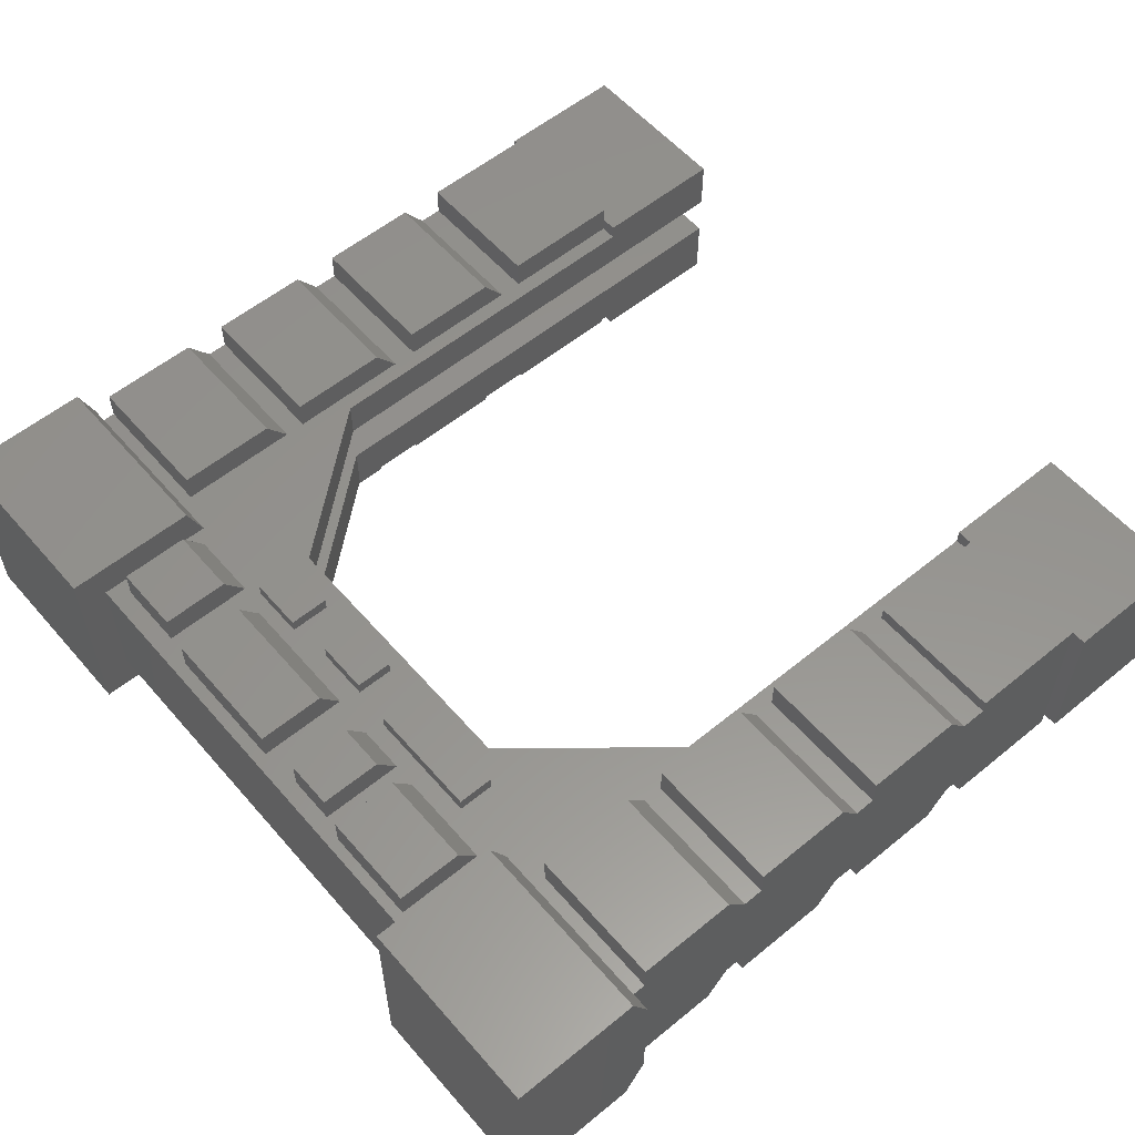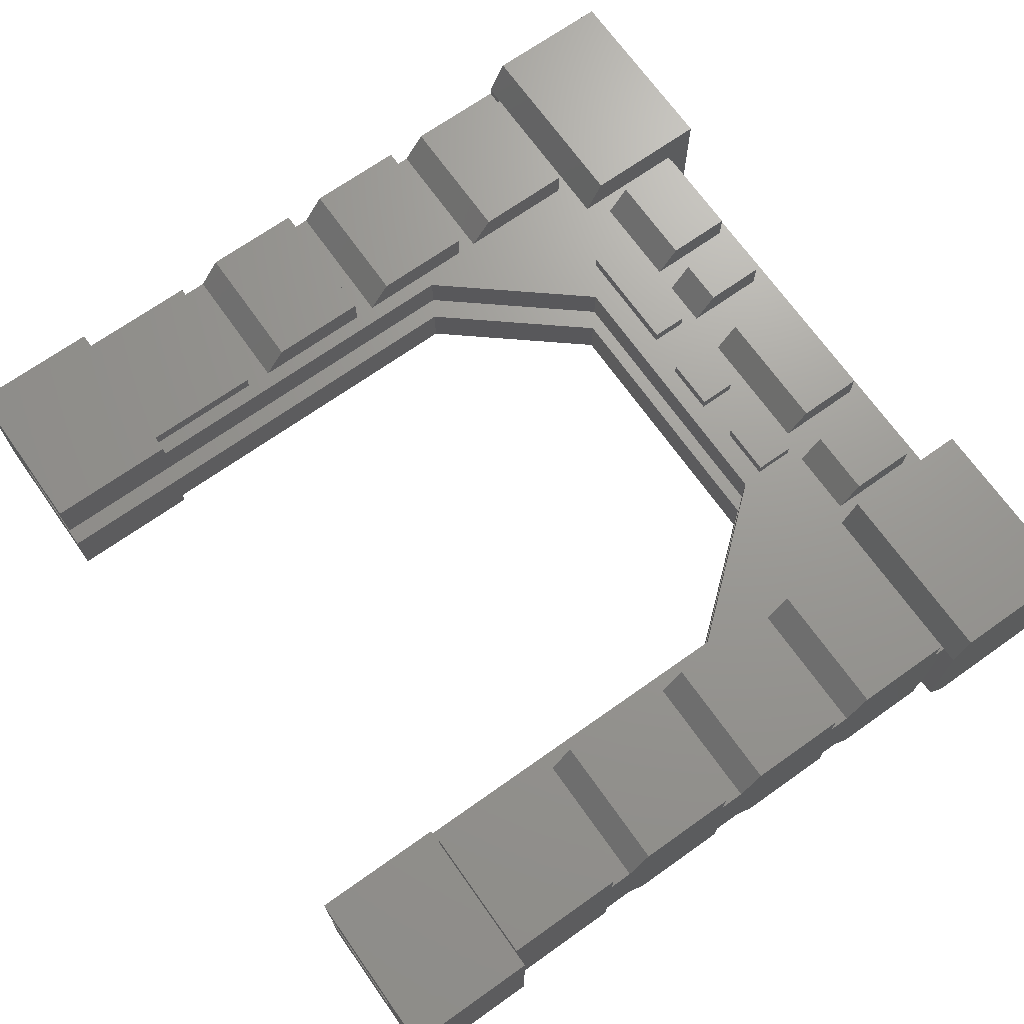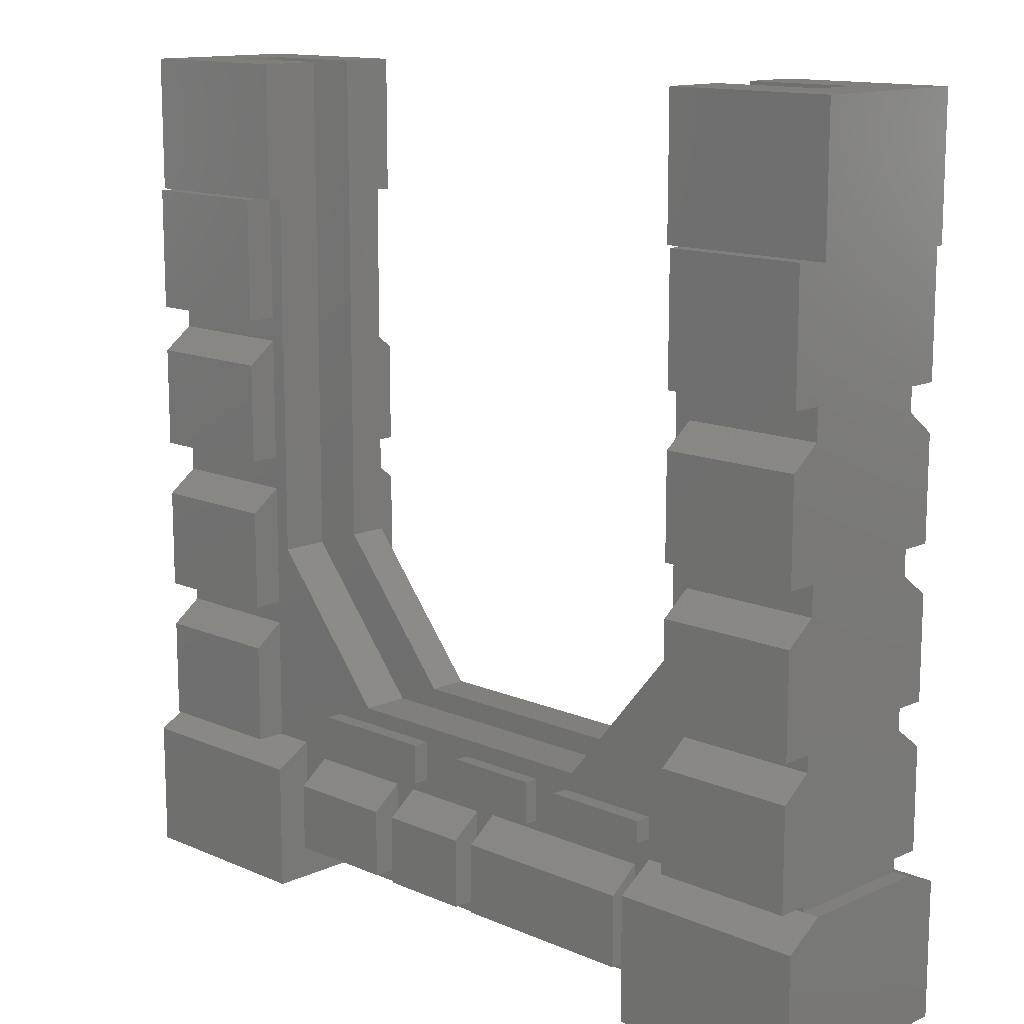
<metadata>
{"format":"stl","ext":"stl","renderer":"f3d","projection":"perspective","resolution":1024,"background":"white","views":[{"elev":57.0,"azim":49.6,"up":"+Z"},{"elev":69.8,"azim":-125.3,"up":"+Z"},{"elev":13.2,"azim":-135.5,"up":"+Y"}]}
</metadata>
<code>
# stl→obj: 329 verts, 654 faces
v 4.364e+04 5304 8200
v 4.364e+04 -3472 5700
v 4.364e+04 -3472 8200
v 4.364e+04 -1472 5700
v 4.364e+04 6528 5700
v 5.692e+04 -3472 -5700
v 5.692e+04 5304 8200
v 5.692e+04 -3472 8200
v 5.692e+04 5082 -5700
v 5.692e+04 6528 -3200
v 5.692e+04 6528 5700
v 5.564e+04 6528 5700
v 5.564e+04 6528 -3200
v 9699 2.033e+04 -3200
v 1.79e+04 1.053e+04 -2.093e-06
v 1.79e+04 1.053e+04 -3200
v 9699 2.033e+04 -1.783e-06
v 4.364e+04 -3472 -5700
v 4.364e+04 -3472 -3200
v 3.704e+04 1.053e+04 -3200
v 3.704e+04 1.053e+04 -3.931e-07
v 4.524e+04 5.386e+04 -4200
v 4.594e+04 4.484e+04 -4200
v 4.524e+04 4.484e+04 -4200
v 5.664e+04 5.386e+04 -4200
v 4.631e+04 4.484e+04 -4200
v 5.564e+04 4.484e+04 -4200
v 5.664e+04 4.484e+04 -4200
v 9699 5.386e+04 -4200
v 9699 4.484e+04 -3200
v 9699 4.484e+04 -4200
v 9699 5.386e+04 -1.783e-06
v 2299 2743 3040
v 5.264e+04 2743 -5.525e-13
v 2299 2743 -5.525e-13
v 5.264e+04 2743 3040
v 4.594e+04 4.484e+04 -3200
v 4.524e+04 4.484e+04 -3200
v 4.524e+04 5.386e+04 6700
v 4.524e+04 4.484e+04 5700
v 4.524e+04 4.484e+04 6700
v 4.524e+04 2.033e+04 3040
v 4.524e+04 2.033e+04 5700
v 4.524e+04 5.386e+04 3040
v 4.524e+04 5.386e+04 5.35e-08
v 4.524e+04 2.033e+04 -3200
v 4.524e+04 2.033e+04 5.35e-08
v 9699 5.386e+04 3040
v 9699 2.033e+04 5700
v 9699 2.033e+04 3040
v 9699 4.484e+04 5700
v 9699 4.484e+04 6700
v 9699 5.386e+04 6700
v -1701 5.386e+04 -4200
v 2299 5.386e+04 0
v -1701 5.386e+04 6700
v 2299 5.386e+04 3040
v 1.79e+04 1.053e+04 5700
v 3.704e+04 1.053e+04 3040
v 1.79e+04 1.053e+04 3040
v 3.704e+04 1.053e+04 5700
v 4.364e+04 -1472 -3200
v 1.13e+04 -1472 5700
v 1.13e+04 -1472 -3200
v 5.264e+04 5.386e+04 3040
v 4.594e+04 4.484e+04 6700
v 4.594e+04 4.484e+04 5700
v -1701 4.484e+04 -4200
v -700.7 4.484e+04 -4200
v 8629 4.484e+04 -4200
v 4.364e+04 5082 -5700
v 4.364e+04 6528 -3200
v 1.13e+04 -3472 -3200
v -1761 -3472 -5700
v 1.13e+04 -3472 -5700
v -1761 -3472 8200
v 1.13e+04 -3472 5700
v 1.13e+04 -3472 8200
v 5.264e+04 5.386e+04 0
v 5.664e+04 5.386e+04 6700
v -1701 4.484e+04 -3200
v -1701 4.484e+04 6700
v 9000 4.484e+04 6700
v 9000 4.484e+04 5700
v 5.664e+04 4.484e+04 5700
v 5.664e+04 4.484e+04 6700
v 4.631e+04 4.484e+04 6700
v 5.564e+04 4.484e+04 6700
v -700.7 4.484e+04 6700
v 8629 4.484e+04 6700
v -1761 5527 8200
v 1.13e+04 5527 8200
v 1.13e+04 6528 5700
v 1.13e+04 4861 -5700
v 1.13e+04 6528 -3200
v -1761 4861 -5700
v -1761 6528 -3200
v -1761 6528 5700
v -700.7 6528 -3200
v -700.7 6528 5700
v -700.7 4.484e+04 -5200
v 8629 3.661e+04 -5200
v -700.7 3.661e+04 -5200
v 8629 4.484e+04 -5200
v 4.631e+04 1.634e+04 -3200
v 4.631e+04 2.307e+04 -5200
v 4.631e+04 1.634e+04 -5200
v 4.631e+04 2.457e+04 -3200
v 8629 1.618e+04 -3200
v -700.7 1.618e+04 -5200
v 8629 1.618e+04 -5200
v -700.7 1.618e+04 -3200
v 8629 6875 -3200
v -700.7 6875 -5200
v 8629 6875 -5200
v -700.7 6875 -3200
v 8629 7365 7700
v -700.7 7365 5700
v 8629 7365 5700
v -700.7 7365 7700
v 8629 4.484e+04 -3200
v 5.564e+04 6575 -3200
v 4.631e+04 6575 -5200
v 5.564e+04 6575 -5200
v 4.631e+04 6575 -3200
v 4.631e+04 1.331e+04 -5200
v 4.631e+04 1.481e+04 -3200
v 4.631e+04 2.677e+04 -3200
v 4.631e+04 3.35e+04 -5200
v 4.631e+04 2.677e+04 -5200
v 4.631e+04 3.5e+04 -3200
v 5.564e+04 3.661e+04 -3200
v 4.631e+04 3.661e+04 -5200
v 5.564e+04 3.661e+04 -5200
v 4.631e+04 3.661e+04 -3200
v 8629 3.307e+04 -5200
v 8629 2.634e+04 -3200
v 8629 2.634e+04 -5200
v 8629 3.457e+04 -3200
v -700.7 4.484e+04 -3200
v 8629 1.361e+04 -5200
v 8629 1.511e+04 -3200
v 8629 1.56e+04 5700
v 8629 1.41e+04 7700
v -700.7 4.484e+04 7700
v 8629 4.484e+04 7700
v 8629 1.697e+04 7700
v -700.7 1.697e+04 5700
v 8629 1.697e+04 5700
v -700.7 1.697e+04 7700
v 8629 3.661e+04 -3200
v -700.7 3.661e+04 -3200
v 4.631e+04 3.661e+04 6700
v 4.631e+04 4.484e+04 5700
v 4.631e+04 3.661e+04 5700
v -700.7 2.634e+04 -5200
v -700.7 2.634e+04 -3200
v 8629 2.37e+04 7700
v 8629 2.52e+04 5700
v 5.564e+04 3.661e+04 6700
v 5.564e+04 3.661e+04 5700
v 5.564e+04 2.677e+04 -3200
v 5.564e+04 2.677e+04 -5200
v -700.7 1.361e+04 -5200
v 5.564e+04 4.484e+04 5700
v 4.631e+04 4.484e+04 -5200
v 4.631e+04 4.484e+04 -3200
v 8629 2.683e+04 5700
v 8629 3.356e+04 7700
v 8629 2.683e+04 7700
v 8629 3.506e+04 5700
v -700.7 2.683e+04 5700
v -700.7 2.683e+04 7700
v 8629 3.661e+04 7700
v -700.7 3.661e+04 7700
v 4.631e+04 2.664e+04 7700
v 4.631e+04 3.487e+04 5700
v 4.631e+04 2.664e+04 5700
v 4.631e+04 3.337e+04 7700
v -700.7 3.661e+04 5700
v 8629 3.661e+04 5700
v 8629 4.484e+04 5700
v 5.564e+04 1.634e+04 -3200
v 5.564e+04 1.634e+04 -5200
v 8629 2.291e+04 -5200
v 8629 2.441e+04 -3200
v 5.564e+04 2.664e+04 7700
v 5.564e+04 2.664e+04 5700
v 5.564e+04 4.484e+04 -5200
v 4.631e+04 1.701e+04 7700
v 4.631e+04 2.524e+04 5700
v 4.631e+04 1.701e+04 5700
v 4.631e+04 2.374e+04 7700
v 5.564e+04 1.701e+04 7700
v 5.564e+04 1.701e+04 5700
v 4.245e+04 -733 5700
v 4.245e+04 3751 7700
v 4.245e+04 -733 7700
v 4.245e+04 5177 5700
v 1.247e+04 -373.9 -3200
v 1.247e+04 4364 -5200
v 1.247e+04 -373.9 -5200
v 1.247e+04 5886 -3200
v 2.81e+04 -613.2 7700
v 1.931e+04 -613.2 5700
v 2.81e+04 -613.2 5700
v 1.931e+04 -613.2 7700
v 2.479e+04 9275 6580
v 2.84e+04 9275 5700
v 2.479e+04 9275 5700
v 2.84e+04 9275 6580
v 1.931e+04 3951 7700
v 2.81e+04 3951 7700
v 2.81e+04 5377 5700
v 3.423e+04 5241 5700
v 3.134e+04 6466 5700
v 3.101e+04 5241 5700
v 3.924e+04 6466 5700
v 3.59e+04 5177 5700
v 3.59e+04 -733 5700
v 3.924e+04 8886 5700
v 1.241e+04 -196.6 5700
v 1.708e+04 -196.6 5700
v 1.708e+04 5803 5700
v 1.809e+04 6363 5700
v 3.101e+04 -329.4 5700
v 2.84e+04 6765 5700
v 3.423e+04 -329.4 5700
v 1.931e+04 5377 5700
v 2.18e+04 6363 5700
v 2.479e+04 6765 5700
v 2.18e+04 9063 5700
v 1.241e+04 5803 5700
v -700.7 3.506e+04 5700
v -700.7 2.52e+04 5700
v -700.7 1.56e+04 5700
v 1.809e+04 9063 5700
v 3.134e+04 8886 5700
v 4.631e+04 7415 5700
v 5.564e+04 7415 5700
v 4.631e+04 1.565e+04 5700
v 5.564e+04 1.565e+04 5700
v 5.564e+04 2.524e+04 5700
v 5.564e+04 3.487e+04 5700
v 2.498e+04 4364 -5200
v 2.498e+04 5886 -3200
v 3.924e+04 8886 6640
v 3.924e+04 6466 6640
v 2.84e+04 6765 6580
v 2.479e+04 6765 6580
v 4e+04 6779 -3200
v 3.124e+04 6779 -4280
v 4e+04 6779 -4280
v 3.124e+04 6779 -3200
v 1.708e+04 -196.6 7700
v 1.241e+04 4378 7700
v 1.241e+04 -196.6 7700
v 1.708e+04 4378 7700
v 3.261e+04 4252 -5200
v 2.644e+04 -395.9 -5200
v 2.644e+04 4252 -5200
v 3.261e+04 -395.9 -5200
v 3.134e+04 8886 6640
v 3.134e+04 6466 6640
v 3.418e+04 5766 -3200
v 4.17e+04 4243 -5200
v 3.418e+04 4243 -5200
v 4.17e+04 5766 -3200
v 5.564e+04 3.5e+04 -3200
v 5.564e+04 2.457e+04 -3200
v 5.564e+04 1.481e+04 -3200
v 1.138e+04 9304 -3200
v 1.848e+04 9304 -3200
v 2.106e+04 9374 -3200
v 1.848e+04 7864 -3200
v 2.738e+04 9374 -3200
v 3.124e+04 9459 -3200
v 2.738e+04 6514 -3200
v 4e+04 9459 -3200
v 4.17e+04 -314.3 -3200
v 1.138e+04 7864 -3200
v 2.498e+04 -373.9 -3200
v 2.644e+04 -395.9 -3200
v 2.644e+04 5774 -3200
v 3.261e+04 -395.9 -3200
v 3.418e+04 -314.3 -3200
v 2.106e+04 6514 -3200
v 3.261e+04 5774 -3200
v -700.7 1.511e+04 -3200
v -700.7 1.608e+04 -3200
v -700.7 2.441e+04 -3200
v -700.7 3.457e+04 -3200
v 2.18e+04 9063 6580
v 2.18e+04 6363 6580
v 2.106e+04 6514 -4120
v 2.738e+04 6514 -4120
v 4e+04 9459 -4280
v 3.124e+04 9459 -4280
v 3.101e+04 -329.4 7700
v 3.423e+04 -329.4 7700
v 1.809e+04 9063 6580
v 1.809e+04 6363 6580
v 3.423e+04 3815 7700
v 2.498e+04 -373.9 -5200
v 3.59e+04 -733 7700
v 3.101e+04 3815 7700
v 3.59e+04 3751 7700
v -700.7 3.307e+04 -5200
v -700.7 3.356e+04 7700
v 5.564e+04 1.415e+04 7700
v 4.631e+04 1.415e+04 7700
v -700.7 2.37e+04 7700
v 5.564e+04 2.374e+04 7700
v 3.418e+04 -314.3 -5200
v 4.17e+04 -314.3 -5200
v 5.564e+04 2.307e+04 -5200
v 1.848e+04 9304 -4270
v 1.138e+04 9304 -4270
v 5.564e+04 3.35e+04 -5200
v 5.564e+04 3.337e+04 7700
v 5.564e+04 1.331e+04 -5200
v 5.564e+04 7415 7700
v 1.138e+04 7864 -4270
v 2.738e+04 9374 -4120
v 2.106e+04 9374 -4120
v 4.631e+04 7415 7700
v -700.7 2.291e+04 -5200
v -700.7 1.41e+04 7700
v 1.848e+04 7864 -4270
f 1 2 3
f 2 1 4
f 4 1 5
f 6 7 8
f 7 6 9
f 7 9 10
f 7 10 11
f 12 10 13
f 10 12 11
f 14 15 16
f 15 14 17
f 8 18 6
f 18 8 19
f 19 8 2
f 2 8 3
f 15 20 16
f 20 15 21
f 22 23 24
f 23 22 25
f 23 25 26
f 26 25 27
f 27 25 28
f 29 30 31
f 30 17 14
f 17 30 32
f 32 30 29
f 33 34 35
f 34 33 36
f 37 24 23
f 24 37 38
f 39 40 41
f 40 42 43
f 42 40 44
f 44 40 39
f 45 46 47
f 46 45 38
f 38 45 24
f 24 45 22
f 48 49 50
f 49 48 51
f 51 48 52
f 52 48 53
f 54 32 29
f 32 54 55
f 55 54 56
f 55 56 57
f 57 56 48
f 48 56 53
f 58 59 60
f 59 58 61
f 50 58 60
f 58 50 49
f 62 63 64
f 63 62 4
f 48 33 57
f 33 48 50
f 33 50 60
f 33 60 36
f 36 60 59
f 36 59 42
f 36 42 44
f 36 44 65
f 66 40 67
f 40 66 41
f 29 68 54
f 68 29 69
f 69 29 70
f 70 29 31
f 47 20 21
f 20 47 46
f 9 18 71
f 18 9 6
f 62 18 19
f 18 62 71
f 71 62 72
f 73 74 75
f 74 73 76
f 76 73 77
f 76 77 78
f 65 34 36
f 34 65 79
f 45 79 22
f 25 79 80
f 79 25 22
f 80 79 65
f 80 65 44
f 80 44 39
f 56 81 82
f 81 56 68
f 68 56 54
f 51 83 84
f 83 51 52
f 25 85 28
f 85 25 86
f 86 25 80
f 66 39 41
f 39 66 80
f 80 66 87
f 80 87 88
f 80 88 86
f 82 53 56
f 53 82 89
f 53 89 90
f 53 90 83
f 53 83 52
f 61 42 59
f 42 61 43
f 78 91 76
f 91 78 92
f 77 92 78
f 92 77 63
f 92 63 93
f 8 1 3
f 1 8 7
f 75 64 73
f 64 75 94
f 64 94 95
f 94 74 96
f 74 94 75
f 64 77 73
f 77 64 63
f 91 74 76
f 74 91 96
f 96 91 97
f 97 91 98
f 98 99 97
f 99 98 100
f 4 19 2
f 19 4 62
f 101 102 103
f 102 101 104
f 105 106 107
f 106 105 108
f 109 110 111
f 110 109 112
f 113 114 115
f 114 113 116
f 117 118 119
f 118 117 120
f 30 70 31
f 70 30 121
f 122 123 124
f 123 122 125
f 125 126 123
f 126 125 127
f 128 129 130
f 129 128 131
f 132 133 134
f 133 132 135
f 136 137 138
f 137 136 139
f 140 68 69
f 68 140 81
f 141 113 115
f 113 141 142
f 143 117 119
f 117 143 144
f 145 90 89
f 90 145 146
f 89 81 140
f 81 89 82
f 147 148 149
f 148 147 150
f 151 103 102
f 103 151 152
f 153 154 155
f 154 153 87
f 101 70 104
f 70 101 69
f 137 156 138
f 156 137 157
f 149 158 147
f 158 149 159
f 160 155 161
f 155 160 153
f 162 130 163
f 130 162 128
f 141 114 164
f 114 141 115
f 85 27 28
f 27 85 165
f 135 166 133
f 166 135 26
f 26 135 167
f 104 151 102
f 151 104 121
f 121 104 70
f 168 169 170
f 169 168 171
f 170 172 168
f 172 170 173
f 174 145 175
f 145 174 146
f 87 67 154
f 67 87 66
f 176 177 178
f 177 176 179
f 174 180 181
f 180 174 175
f 83 182 84
f 182 83 90
f 183 107 184
f 107 183 105
f 185 109 111
f 109 185 186
f 187 178 188
f 178 187 176
f 160 87 153
f 87 160 88
f 86 165 85
f 165 86 88
f 26 37 23
f 37 26 167
f 181 146 174
f 146 181 182
f 146 182 90
f 166 27 189
f 27 166 26
f 189 133 166
f 133 189 134
f 190 191 192
f 191 190 193
f 194 192 195
f 192 194 190
f 196 197 198
f 197 196 199
f 200 201 202
f 201 200 203
f 204 205 206
f 205 204 207
f 208 209 210
f 209 208 211
f 204 212 207
f 212 204 213
f 206 213 204
f 213 206 214
f 215 216 217
f 216 215 218
f 218 215 219
f 219 215 220
f 218 219 199
f 218 199 221
f 63 222 93
f 222 63 205
f 205 63 4
f 222 205 223
f 223 205 224
f 224 205 225
f 224 225 58
f 205 4 206
f 206 4 226
f 206 226 214
f 214 226 227
f 227 226 209
f 226 4 220
f 226 220 228
f 228 220 215
f 220 4 196
f 196 4 199
f 225 229 230
f 229 225 205
f 230 229 214
f 230 214 231
f 230 231 232
f 231 214 227
f 93 118 100
f 118 93 119
f 119 93 143
f 143 93 149
f 149 93 159
f 159 93 168
f 168 93 49
f 168 49 171
f 171 49 181
f 181 49 182
f 182 49 84
f 84 49 51
f 49 93 58
f 58 93 233
f 233 93 222
f 58 233 224
f 171 180 234
f 180 171 181
f 159 172 235
f 172 159 168
f 143 148 236
f 148 143 149
f 58 237 61
f 237 58 225
f 61 237 232
f 61 232 210
f 210 232 231
f 61 210 209
f 61 209 238
f 238 209 217
f 217 209 226
f 238 217 216
f 61 238 221
f 61 221 43
f 43 221 199
f 43 199 5
f 5 199 4
f 43 5 239
f 239 5 12
f 43 239 40
f 40 239 67
f 239 12 240
f 241 192 239
f 192 241 195
f 195 241 242
f 191 178 192
f 178 191 188
f 188 191 243
f 177 155 178
f 155 177 161
f 161 177 244
f 239 154 67
f 154 239 192
f 154 192 178
f 154 178 155
f 203 245 201
f 245 203 246
f 218 247 248
f 247 218 221
f 249 231 227
f 231 249 250
f 251 252 253
f 252 251 254
f 227 211 249
f 211 227 209
f 255 256 257
f 256 255 258
f 259 260 261
f 260 259 262
f 224 255 223
f 255 224 258
f 263 216 264
f 216 263 238
f 265 266 267
f 266 265 268
f 37 46 38
f 132 131 135
f 131 132 269
f 162 108 128
f 108 162 270
f 183 127 105
f 127 183 271
f 113 99 116
f 99 113 95
f 95 113 109
f 95 109 137
f 95 137 14
f 95 14 272
f 272 14 16
f 95 272 64
f 272 16 273
f 273 16 20
f 273 20 274
f 273 274 275
f 274 20 276
f 276 20 277
f 276 277 278
f 277 20 279
f 279 20 46
f 279 46 251
f 251 46 268
f 268 46 280
f 280 46 72
f 72 46 125
f 72 125 13
f 125 46 37
f 125 37 167
f 125 167 135
f 125 135 131
f 125 131 128
f 125 128 108
f 125 108 105
f 125 105 127
f 13 125 122
f 64 200 62
f 200 64 281
f 281 64 272
f 200 281 203
f 62 200 282
f 62 282 283
f 283 282 284
f 62 283 285
f 62 285 286
f 286 285 265
f 62 286 280
f 62 280 72
f 275 203 281
f 203 275 287
f 203 287 246
f 287 275 274
f 246 287 278
f 246 278 284
f 246 284 282
f 284 278 288
f 288 278 254
f 254 278 277
f 288 254 251
f 288 251 265
f 288 265 285
f 265 251 268
f 112 289 290
f 289 112 142
f 142 112 109
f 142 109 113
f 157 186 291
f 186 157 137
f 186 137 109
f 30 151 121
f 151 30 139
f 139 30 137
f 137 30 14
f 151 292 152
f 292 151 139
f 230 293 294
f 293 230 232
f 256 222 257
f 222 256 233
f 278 295 296
f 295 278 287
f 277 297 298
f 297 277 279
f 297 251 253
f 251 297 279
f 254 298 252
f 298 254 277
f 228 299 226
f 299 228 300
f 284 259 261
f 259 284 288
f 294 301 302
f 301 294 293
f 294 225 230
f 225 294 302
f 215 300 228
f 300 215 303
f 245 202 201
f 202 245 304
f 198 220 196
f 220 198 305
f 263 221 238
f 221 263 247
f 301 232 237
f 232 301 293
f 301 225 302
f 225 301 237
f 208 231 250
f 231 208 210
f 283 261 260
f 261 283 284
f 212 205 207
f 205 212 229
f 300 306 299
f 306 300 303
f 297 252 298
f 252 297 253
f 223 257 222
f 257 223 255
f 248 263 264
f 263 248 247
f 248 216 218
f 216 248 264
f 306 226 299
f 226 306 217
f 307 220 305
f 220 307 219
f 249 208 250
f 208 249 211
f 198 307 305
f 307 198 197
f 136 156 308
f 156 136 138
f 170 309 173
f 309 170 169
f 241 310 242
f 310 241 311
f 150 158 312
f 158 150 147
f 190 313 193
f 313 190 194
f 309 171 234
f 171 309 169
f 266 314 267
f 314 266 315
f 106 184 107
f 184 106 316
f 272 317 318
f 317 272 273
f 164 142 141
f 142 164 289
f 189 132 134
f 132 189 161
f 161 189 160
f 160 189 165
f 160 165 88
f 165 189 27
f 319 162 163
f 162 319 320
f 320 319 244
f 244 319 269
f 244 269 161
f 161 269 132
f 316 183 184
f 183 316 195
f 195 316 194
f 194 316 313
f 313 316 270
f 313 270 243
f 243 270 162
f 243 162 188
f 188 162 187
f 187 162 320
f 321 122 124
f 122 321 240
f 240 321 322
f 322 321 310
f 310 321 271
f 310 271 242
f 242 271 183
f 242 183 195
f 122 12 13
f 12 122 240
f 281 318 323
f 318 281 272
f 324 295 325
f 295 324 296
f 287 325 295
f 325 287 274
f 322 311 326
f 311 322 310
f 282 202 304
f 202 282 200
f 274 324 325
f 324 274 276
f 326 241 239
f 241 326 311
f 308 139 136
f 139 308 292
f 324 278 296
f 278 324 276
f 322 239 240
f 239 322 326
f 185 110 327
f 110 185 111
f 187 179 176
f 179 187 320
f 55 33 35
f 33 55 57
f 118 99 100
f 99 118 116
f 116 164 114
f 164 116 118
f 164 118 120
f 164 120 328
f 164 328 289
f 289 328 236
f 289 236 290
f 290 236 148
f 290 148 112
f 312 148 150
f 148 312 327
f 327 312 291
f 291 312 235
f 291 235 157
f 157 235 172
f 145 180 175
f 180 145 152
f 152 145 101
f 101 145 69
f 69 145 140
f 140 145 89
f 101 103 152
f 309 172 173
f 172 309 308
f 308 309 292
f 292 309 234
f 292 234 152
f 152 234 180
f 157 308 156
f 308 157 172
f 112 327 110
f 327 112 148
f 235 158 159
f 158 235 312
f 236 144 143
f 144 236 328
f 266 280 315
f 280 266 268
f 327 186 185
f 186 327 291
f 129 163 130
f 163 129 319
f 120 144 328
f 144 120 117
f 126 124 123
f 124 126 321
f 126 271 321
f 271 126 127
f 280 314 315
f 314 280 286
f 245 282 304
f 282 245 246
f 317 323 318
f 323 317 329
f 317 275 329
f 275 317 273
f 106 270 316
f 270 106 108
f 191 313 243
f 313 191 193
f 286 267 314
f 267 286 265
f 129 269 319
f 269 129 131
f 285 260 262
f 260 285 283
f 275 323 329
f 323 275 281
f 177 320 244
f 320 177 179
f 35 32 55
f 32 35 17
f 17 35 15
f 15 35 34
f 15 34 21
f 21 34 47
f 47 34 45
f 45 34 79
f 259 285 262
f 285 259 288
f 1 12 5
f 12 1 11
f 11 1 7
f 212 214 229
f 214 212 213
f 91 100 98
f 100 91 93
f 93 91 92
f 307 199 219
f 199 307 197
f 306 215 217
f 215 306 303
f 72 9 71
f 9 72 10
f 10 72 13
f 256 224 233
f 224 256 258
f 97 94 96
f 94 97 95
f 95 97 99

</code>
